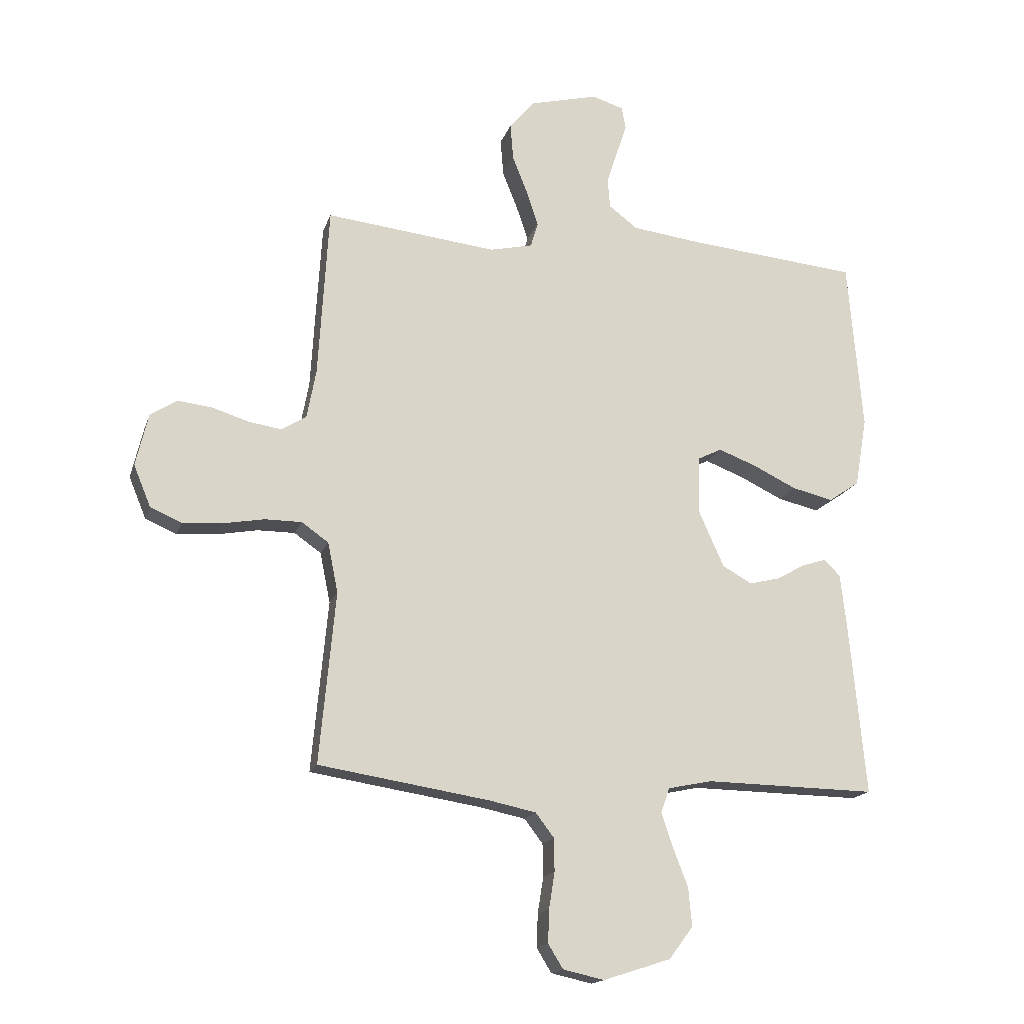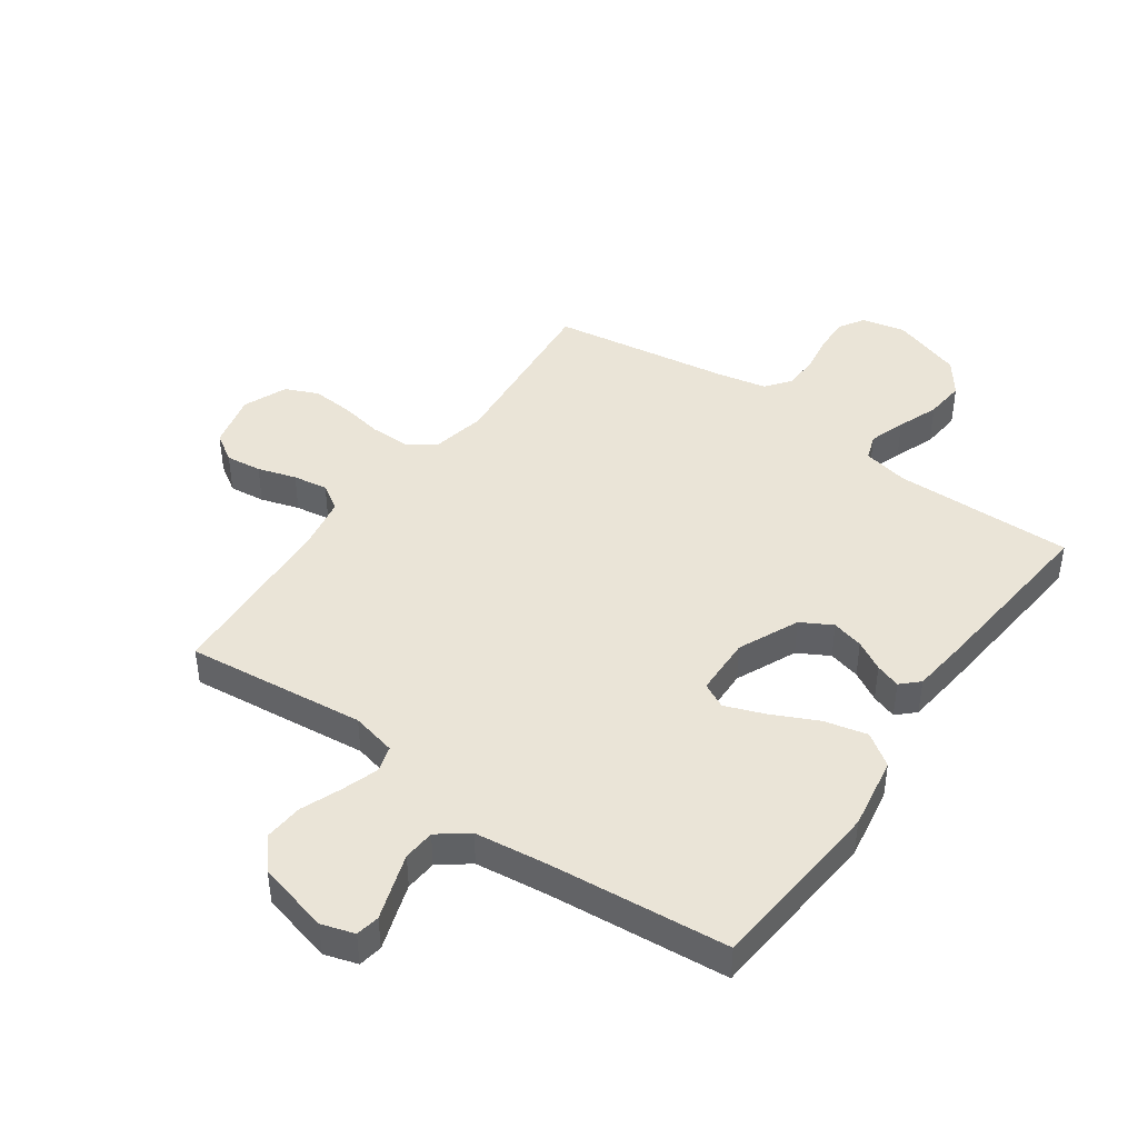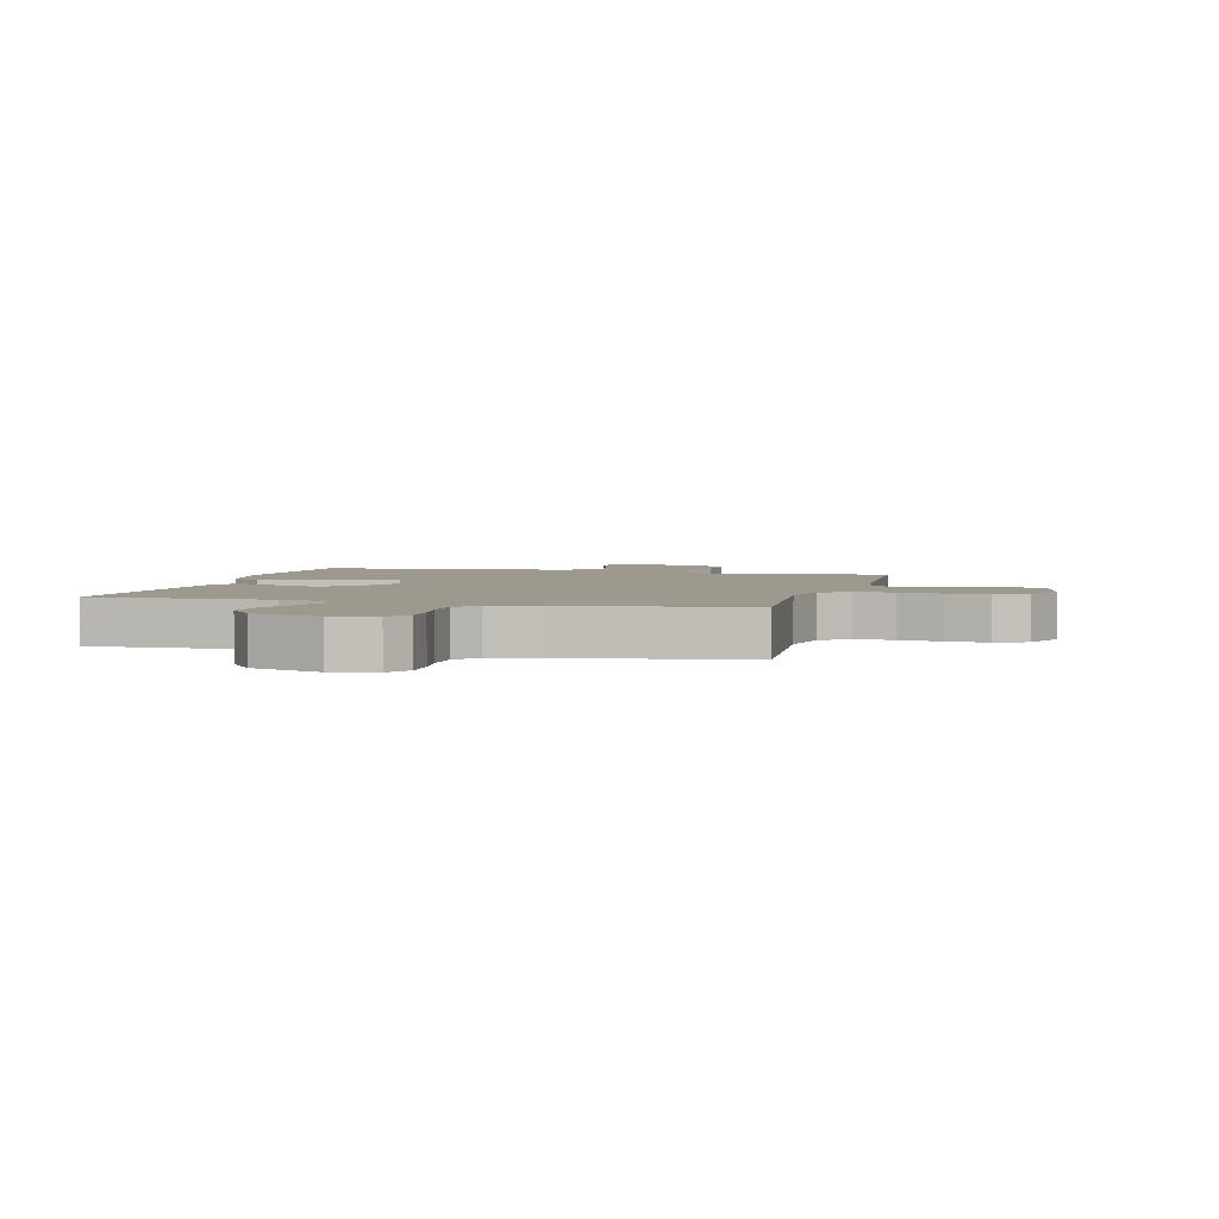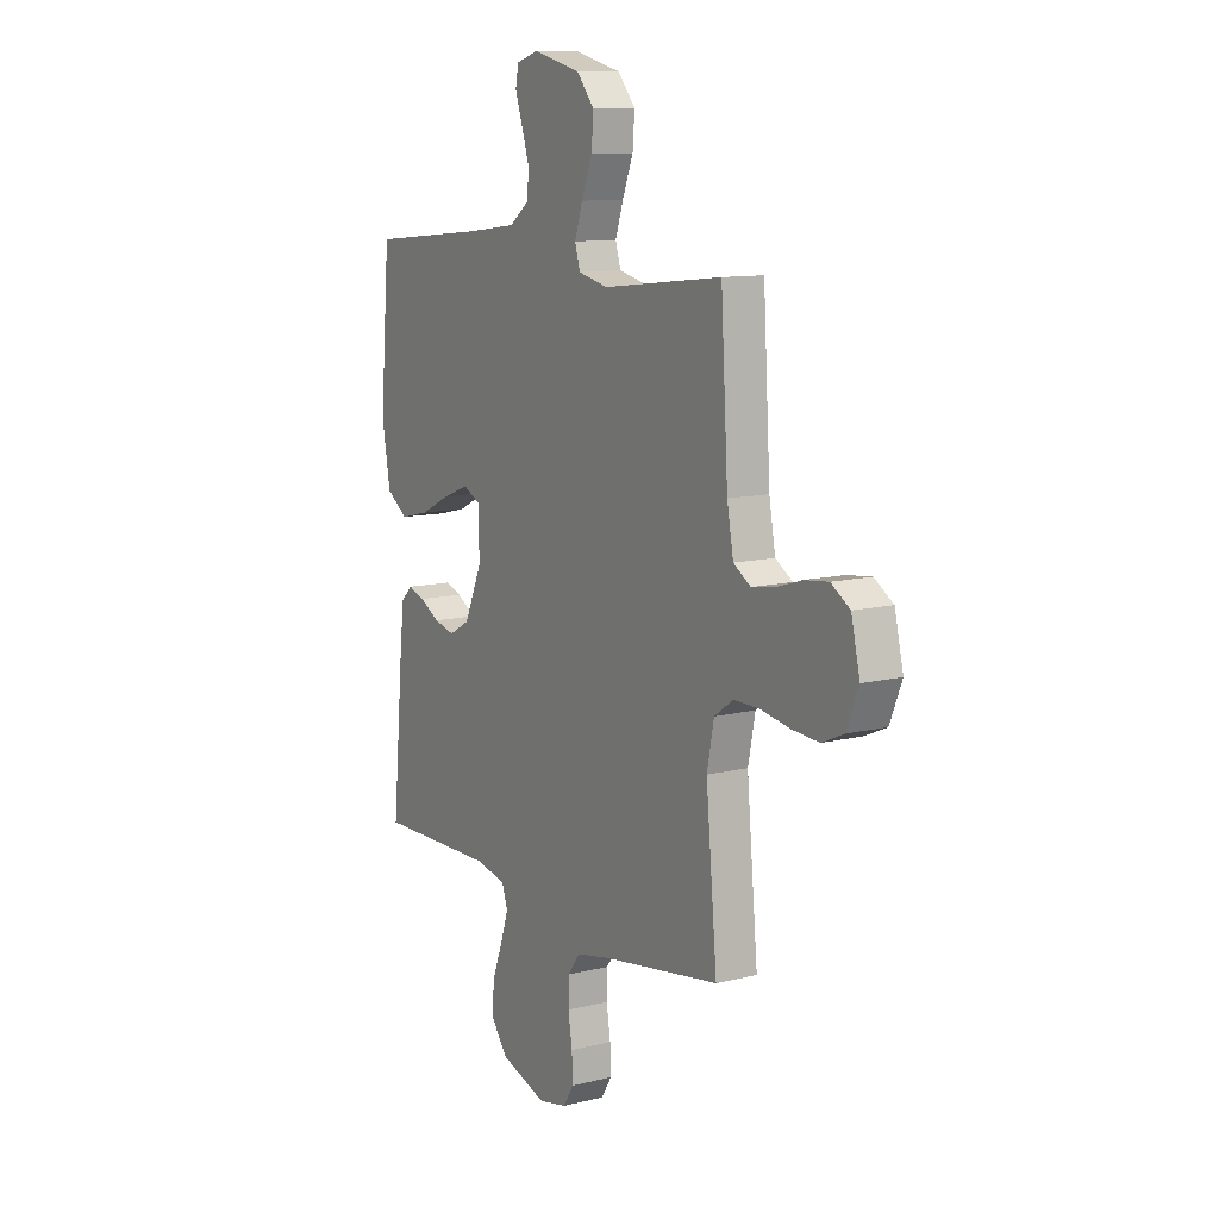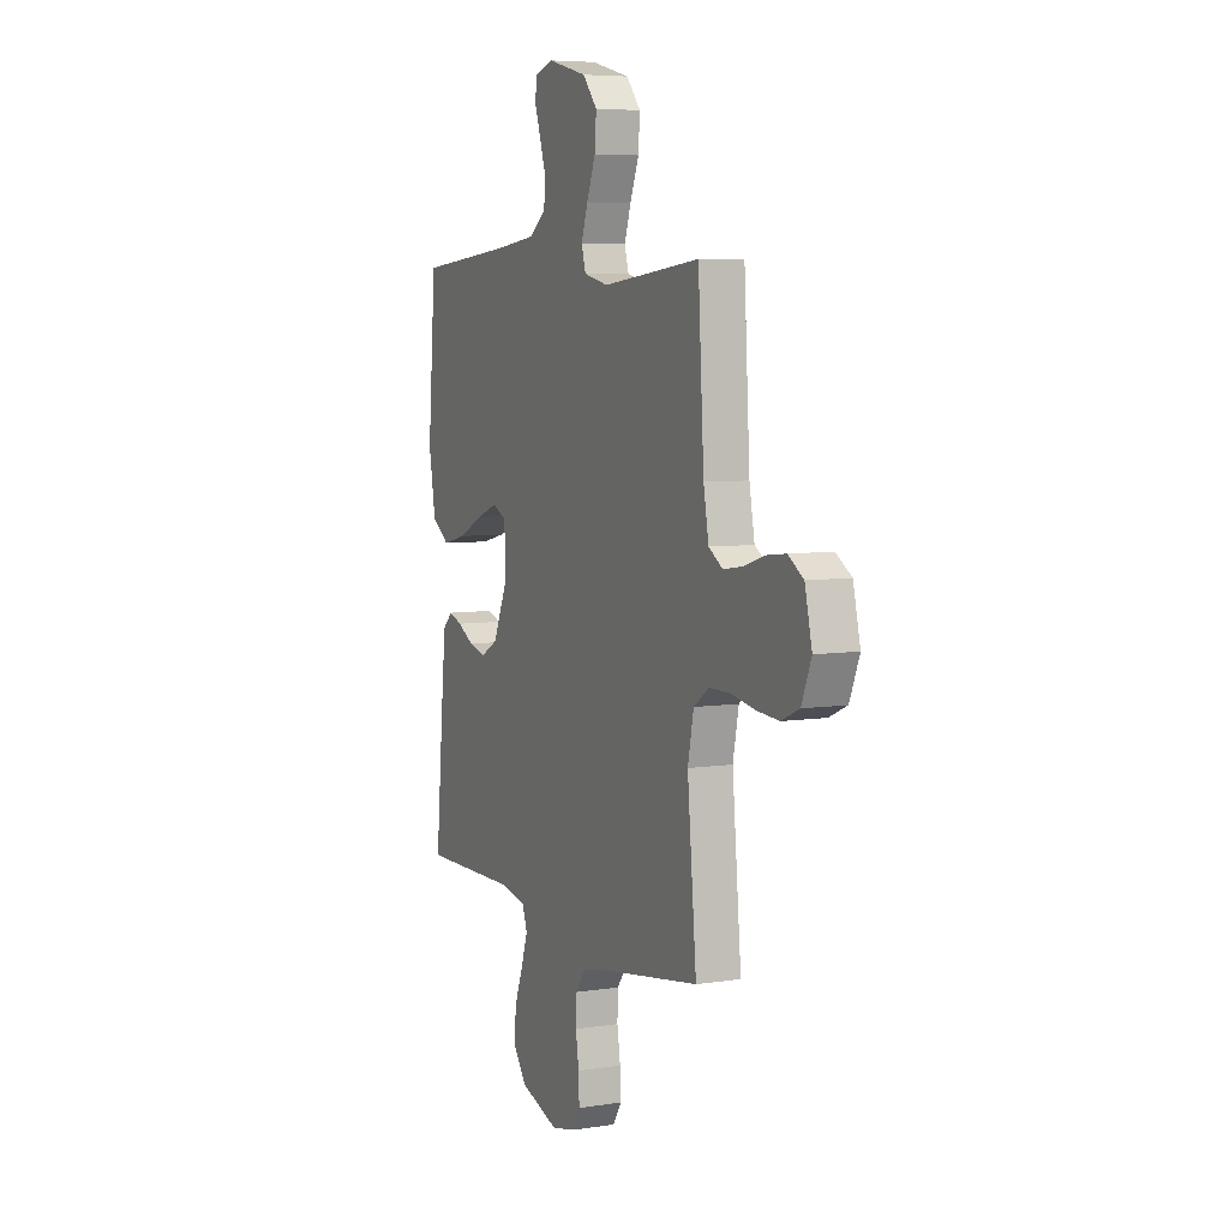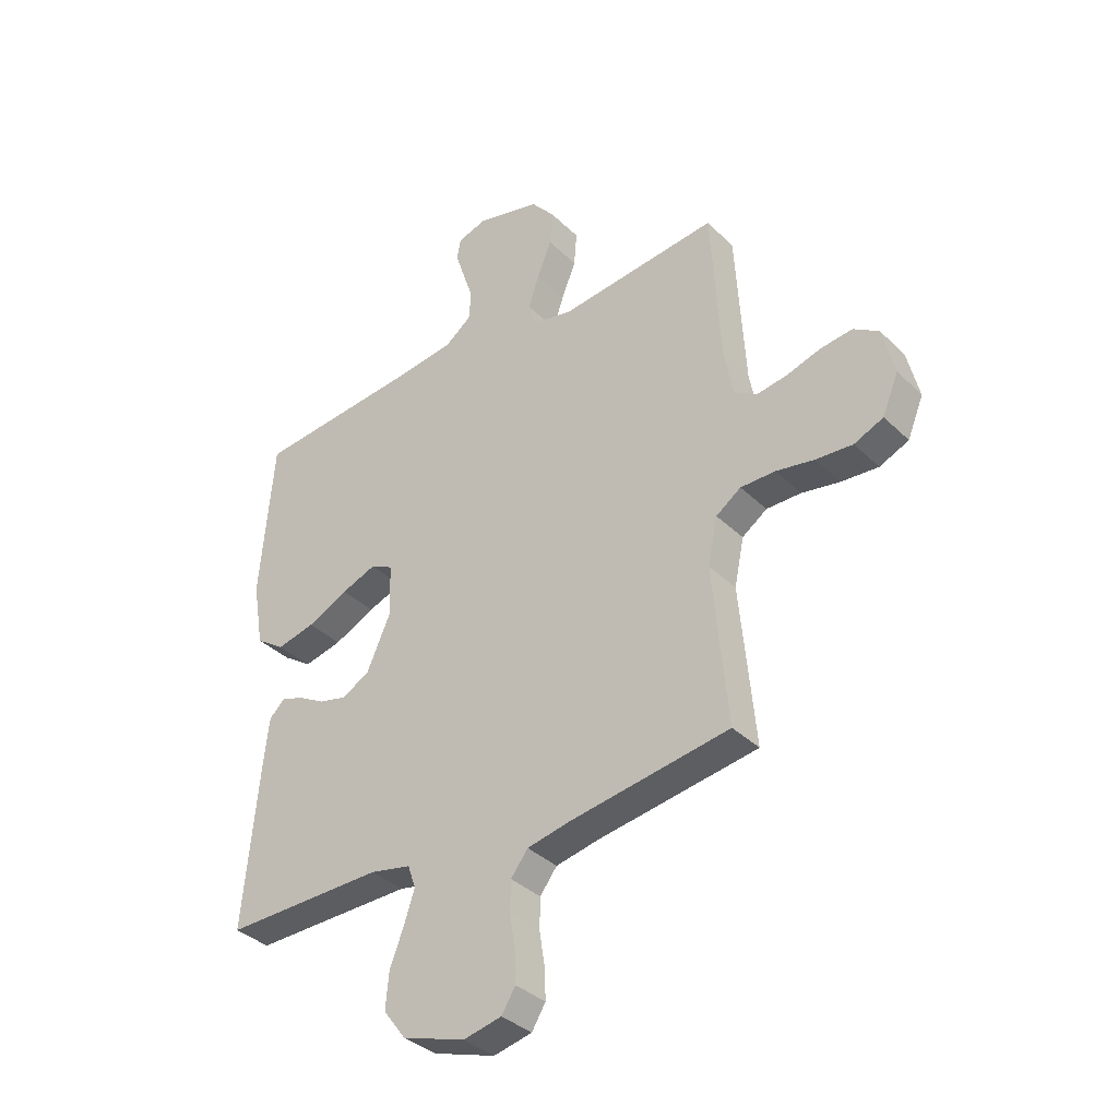
<metadata>
{"format":"obj","ext":"obj","renderer":"f3d","projection":"perspective","resolution":1024,"background":"white","views":[{"elev":-16.7,"azim":-15.4,"up":"+Z"},{"elev":43.9,"azim":35.4,"up":"+Y"},{"elev":3.3,"azim":-165.2,"up":"+Y"},{"elev":11.1,"azim":-121.4,"up":"+Z"},{"elev":6.4,"azim":-114.6,"up":"+Z"},{"elev":-36.0,"azim":-141.3,"up":"+Z"}]}
</metadata>
<code>
v -0.5 0.07 0.5
v -0.2 0.07 0.467
v -0.125 0.07 0.484
v -0.112 0.07 0.528
v -0.132 0.07 0.588
v -0.159 0.07 0.656
v -0.164 0.07 0.721
v -0.12 0.07 0.773
v 0 0.07 0.803
v 0.055 0.07 0.786
v 0.062 0.07 0.746
v 0.044 0.07 0.692
v 0.025 0.07 0.634
v 0.029 0.07 0.581
v 0.079 0.07 0.543
v 0.2 0.07 0.528
v 0.5 0.07 0.5
v 0.525 0.07 0.2
v 0.504 0.07 0.078
v 0.45 0.07 0.041
v 0.378 0.07 0.058
v 0.301 0.07 0.095
v 0.235 0.07 0.12
v 0.193 0.07 0.099
v 0.19 0.07 0
v 0.235 0.07 -0.101
v 0.287 0.07 -0.13
v 0.34 0.07 -0.117
v 0.39 0.07 -0.089
v 0.432 0.07 -0.075
v 0.461 0.07 -0.103
v 0.472 0.07 -0.2
v 0.5 0.07 -0.5
v 0.2 0.07 -0.495
v 0.123 0.07 -0.511
v 0.108 0.07 -0.554
v 0.128 0.07 -0.614
v 0.154 0.07 -0.682
v 0.16 0.07 -0.749
v 0.118 0.07 -0.805
v 0 0.07 -0.843
v -0.072 0.07 -0.827
v -0.098 0.07 -0.785
v -0.096 0.07 -0.727
v -0.086 0.07 -0.664
v -0.087 0.07 -0.606
v -0.119 0.07 -0.564
v -0.2 0.07 -0.547
v -0.5 0.07 -0.5
v -0.472 0.07 -0.2
v -0.49 0.07 -0.112
v -0.537 0.07 -0.079
v -0.602 0.07 -0.079
v -0.674 0.07 -0.092
v -0.743 0.07 -0.097
v -0.798 0.07 -0.073
v -0.828 0.07 0
v -0.806 0.07 0.092
v -0.759 0.07 0.122
v -0.699 0.07 0.115
v -0.635 0.07 0.095
v -0.577 0.07 0.086
v -0.534 0.07 0.113
v -0.518 0.07 0.2
v -0.5 0 0.5
v -0.2 0 0.467
v -0.125 0 0.484
v -0.112 0 0.528
v -0.132 0 0.588
v -0.159 0 0.656
v -0.164 0 0.721
v -0.12 0 0.773
v 0 0 0.803
v 0.055 0 0.786
v 0.062 0 0.746
v 0.044 0 0.692
v 0.025 0 0.634
v 0.029 0 0.581
v 0.079 0 0.543
v 0.2 0 0.528
v 0.5 0 0.5
v 0.525 0 0.2
v 0.504 0 0.078
v 0.45 0 0.041
v 0.378 0 0.058
v 0.301 0 0.095
v 0.235 0 0.12
v 0.193 0 0.099
v 0.19 0 0
v 0.235 0 -0.101
v 0.287 0 -0.13
v 0.34 0 -0.117
v 0.39 0 -0.089
v 0.432 0 -0.075
v 0.461 0 -0.103
v 0.472 0 -0.2
v 0.5 0 -0.5
v 0.2 0 -0.495
v 0.123 0 -0.511
v 0.108 0 -0.554
v 0.128 0 -0.614
v 0.154 0 -0.682
v 0.16 0 -0.749
v 0.118 0 -0.805
v 0 0 -0.843
v -0.072 0 -0.827
v -0.098 0 -0.785
v -0.096 0 -0.727
v -0.086 0 -0.664
v -0.087 0 -0.606
v -0.119 0 -0.564
v -0.2 0 -0.547
v -0.5 0 -0.5
v -0.472 0 -0.2
v -0.49 0 -0.112
v -0.537 0 -0.079
v -0.602 0 -0.079
v -0.674 0 -0.092
v -0.743 0 -0.097
v -0.798 0 -0.073
v -0.828 0 0
v -0.806 0 0.092
v -0.759 0 0.122
v -0.699 0 0.115
v -0.635 0 0.095
v -0.577 0 0.086
v -0.534 0 0.113
v -0.518 0 0.2
f 59 60 61
f 58 59 61
f 57 58 61
f 56 57 61
f 55 56 61
f 54 55 61
f 53 54 61
f 52 53 61 62
f 51 52 62 63
f 48 49 50
f 51 63 64
f 50 51 64
f 48 50 64
f 47 48 64
f 43 44 45
f 42 43 45
f 41 42 45
f 40 41 45
f 39 40 45
f 38 39 45
f 37 38 45
f 36 37 45 46
f 64 1 2
f 47 64 2
f 46 47 2
f 36 46 2
f 35 36 2
f 32 33 34
f 31 32 34
f 30 31 34
f 29 30 34
f 28 29 34
f 20 21 22
f 19 20 22
f 18 19 22
f 17 18 22
f 16 17 22
f 15 16 22 23
f 14 15 23 24
f 10 11 12
f 9 10 12
f 8 9 12
f 7 8 12
f 6 7 12
f 5 6 12
f 4 5 12 13
f 3 4 13 14
f 35 2 3
f 27 28 34 35
f 26 27 35
f 25 26 35 3
f 3 14 24 25
f 125 124 123
f 125 123 122
f 125 122 121
f 125 121 120
f 125 120 119
f 125 119 118
f 125 118 117
f 126 125 117 116
f 127 126 116 115
f 114 113 112
f 128 127 115
f 128 115 114
f 128 114 112
f 128 112 111
f 109 108 107
f 109 107 106
f 109 106 105
f 109 105 104
f 109 104 103
f 109 103 102
f 109 102 101
f 110 109 101 100
f 66 65 128
f 66 128 111
f 66 111 110
f 66 110 100
f 66 100 99
f 98 97 96
f 98 96 95
f 98 95 94
f 98 94 93
f 98 93 92
f 86 85 84
f 86 84 83
f 86 83 82
f 86 82 81
f 86 81 80
f 87 86 80 79
f 88 87 79 78
f 76 75 74
f 76 74 73
f 76 73 72
f 76 72 71
f 76 71 70
f 76 70 69
f 77 76 69 68
f 78 77 68 67
f 67 66 99
f 99 98 92 91
f 99 91 90
f 67 99 90 89
f 89 88 78 67
f 1 65 66 2
f 2 66 67 3
f 3 67 68 4
f 4 68 69 5
f 5 69 70 6
f 6 70 71 7
f 7 71 72 8
f 8 72 73 9
f 9 73 74 10
f 10 74 75 11
f 11 75 76 12
f 12 76 77 13
f 13 77 78 14
f 14 78 79 15
f 15 79 80 16
f 16 80 81 17
f 17 81 82 18
f 18 82 83 19
f 19 83 84 20
f 20 84 85 21
f 21 85 86 22
f 22 86 87 23
f 23 87 88 24
f 24 88 89 25
f 25 89 90 26
f 26 90 91 27
f 27 91 92 28
f 28 92 93 29
f 29 93 94 30
f 30 94 95 31
f 31 95 96 32
f 32 96 97 33
f 33 97 98 34
f 34 98 99 35
f 35 99 100 36
f 36 100 101 37
f 37 101 102 38
f 38 102 103 39
f 39 103 104 40
f 40 104 105 41
f 41 105 106 42
f 42 106 107 43
f 43 107 108 44
f 44 108 109 45
f 45 109 110 46
f 46 110 111 47
f 47 111 112 48
f 48 112 113 49
f 49 113 114 50
f 50 114 115 51
f 51 115 116 52
f 52 116 117 53
f 53 117 118 54
f 54 118 119 55
f 55 119 120 56
f 56 120 121 57
f 57 121 122 58
f 58 122 123 59
f 59 123 124 60
f 60 124 125 61
f 61 125 126 62
f 62 126 127 63
f 63 127 128 64
f 64 128 65 1

</code>
